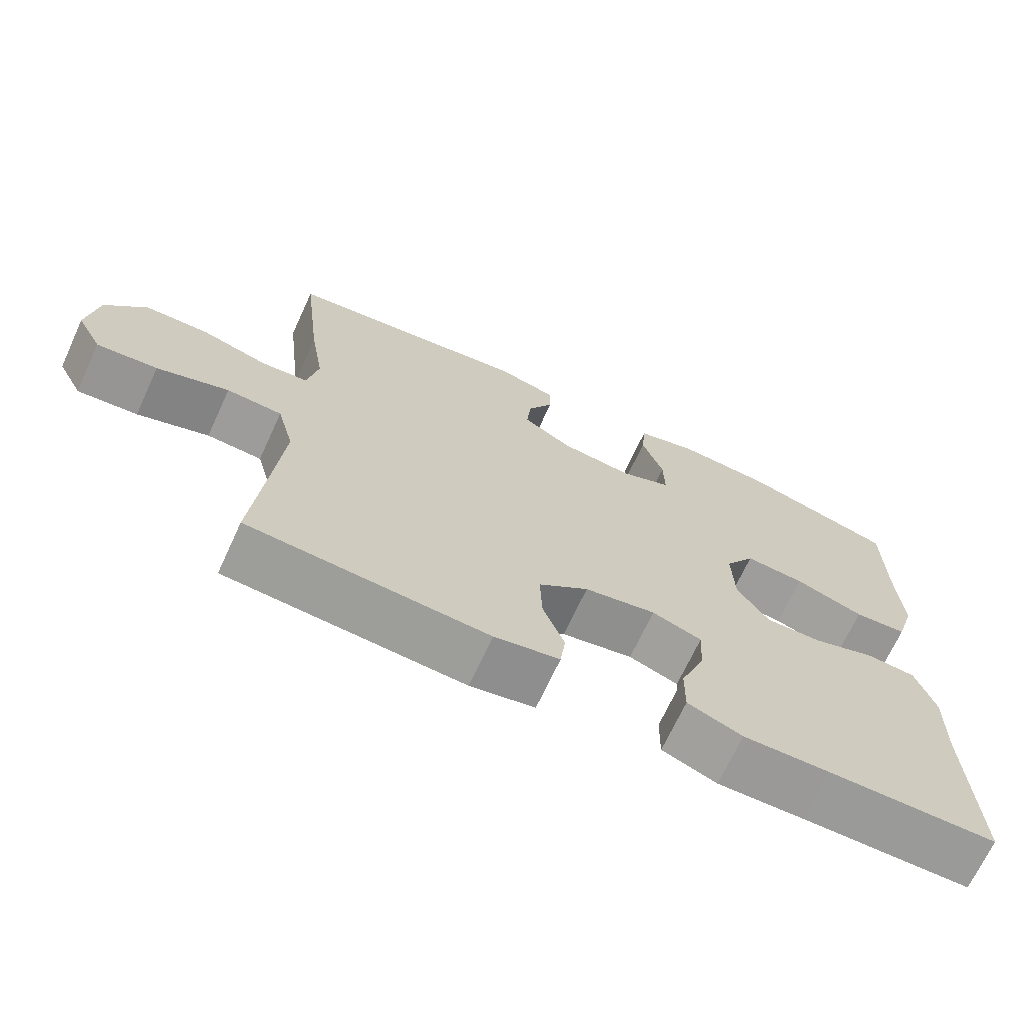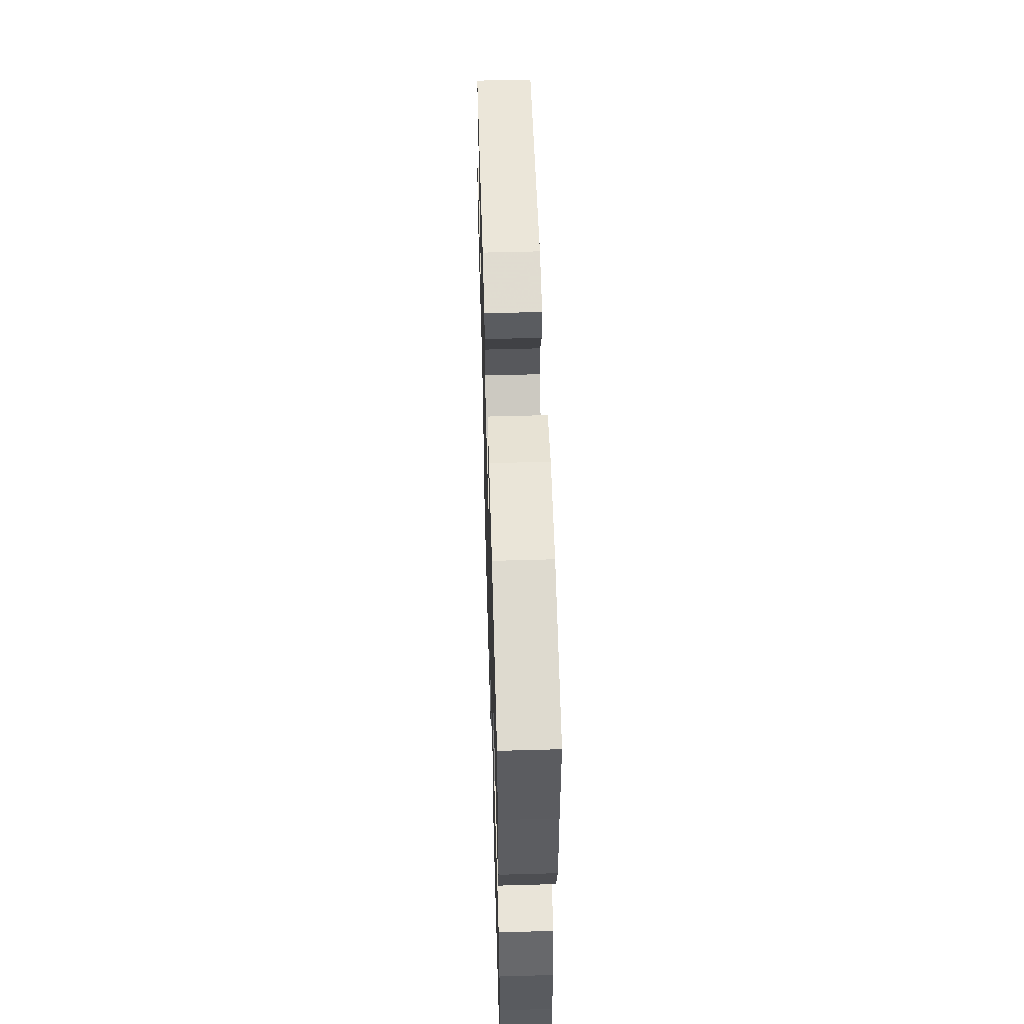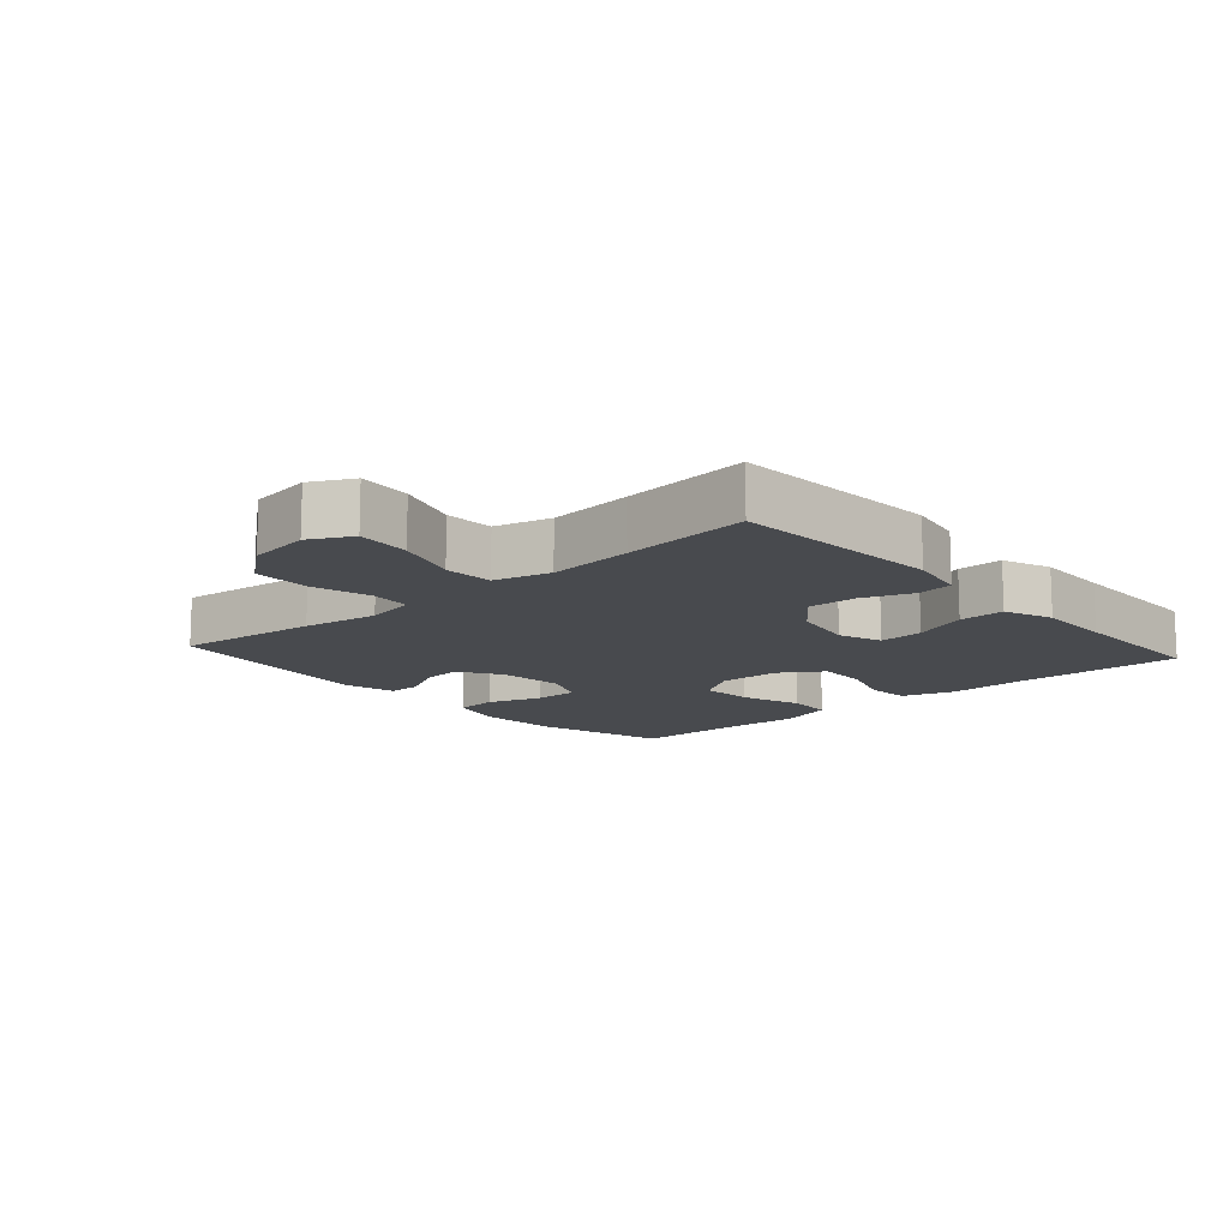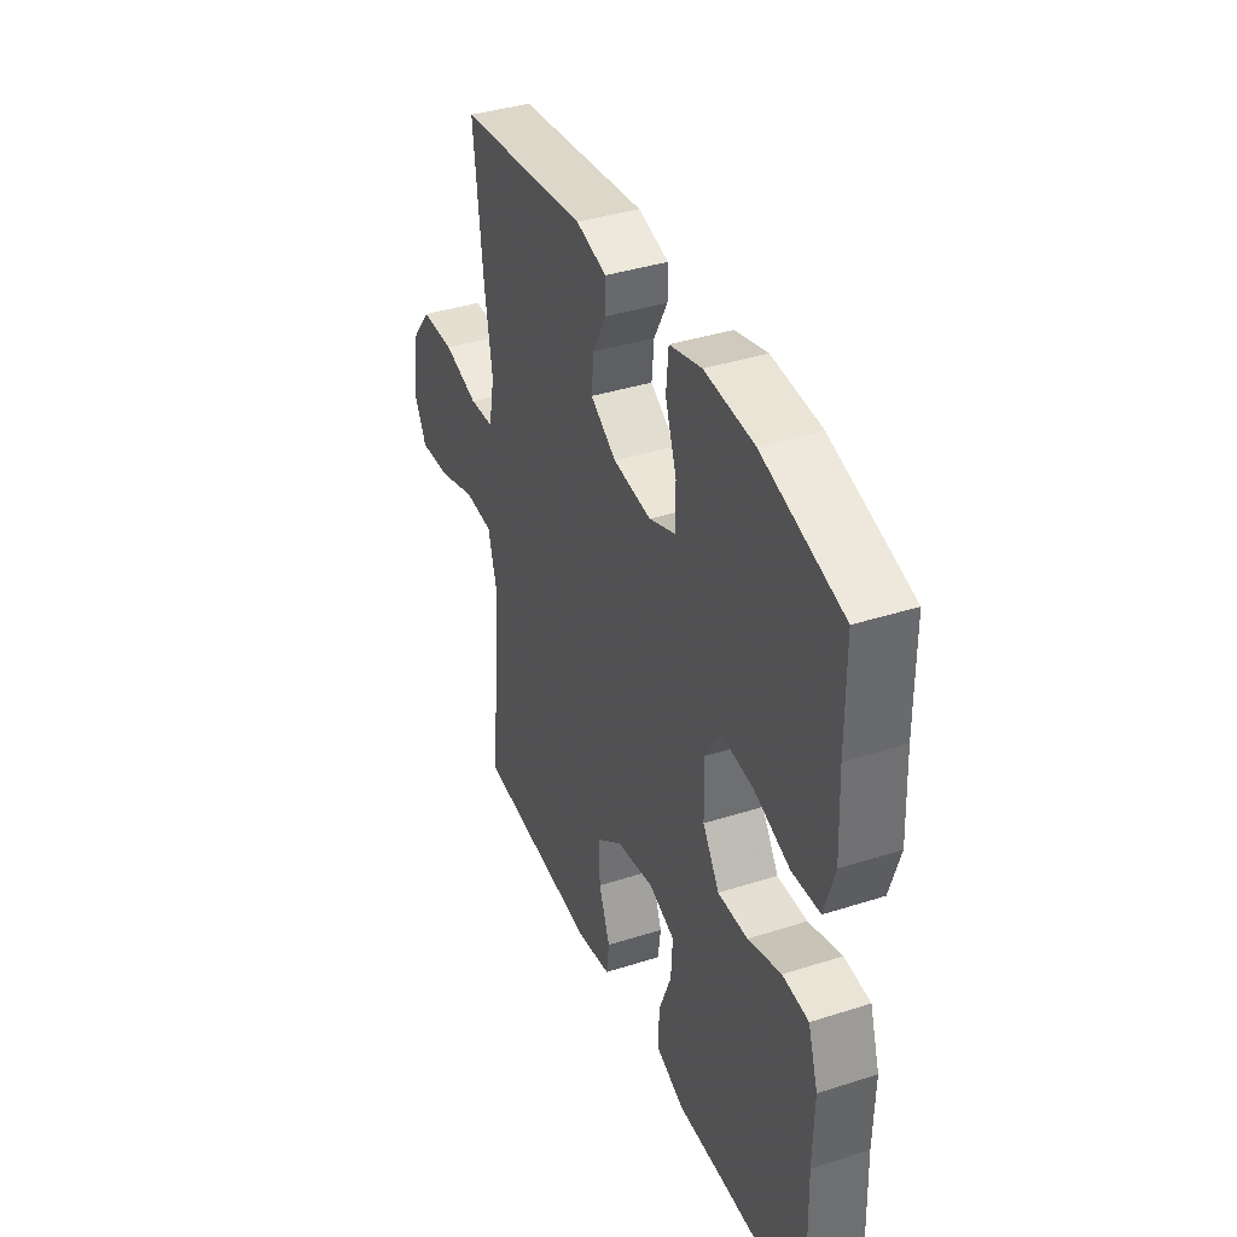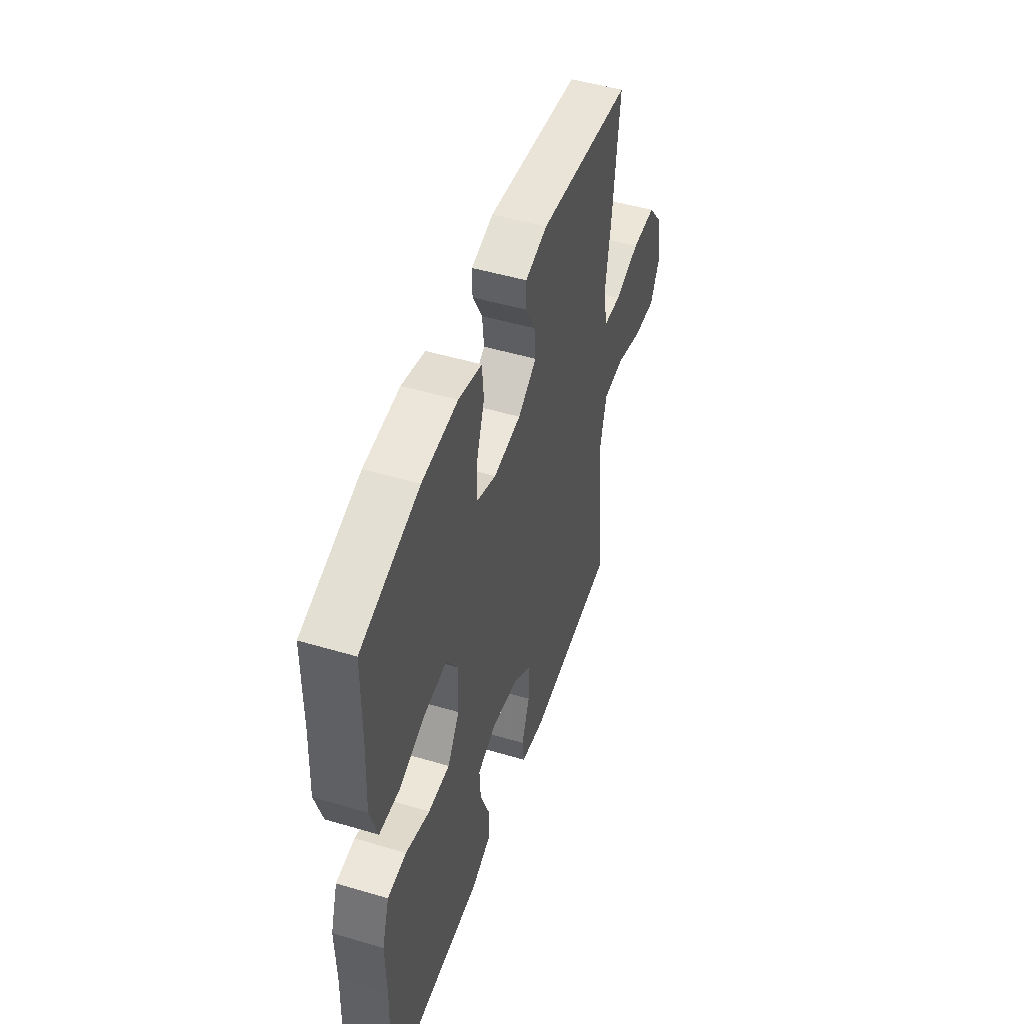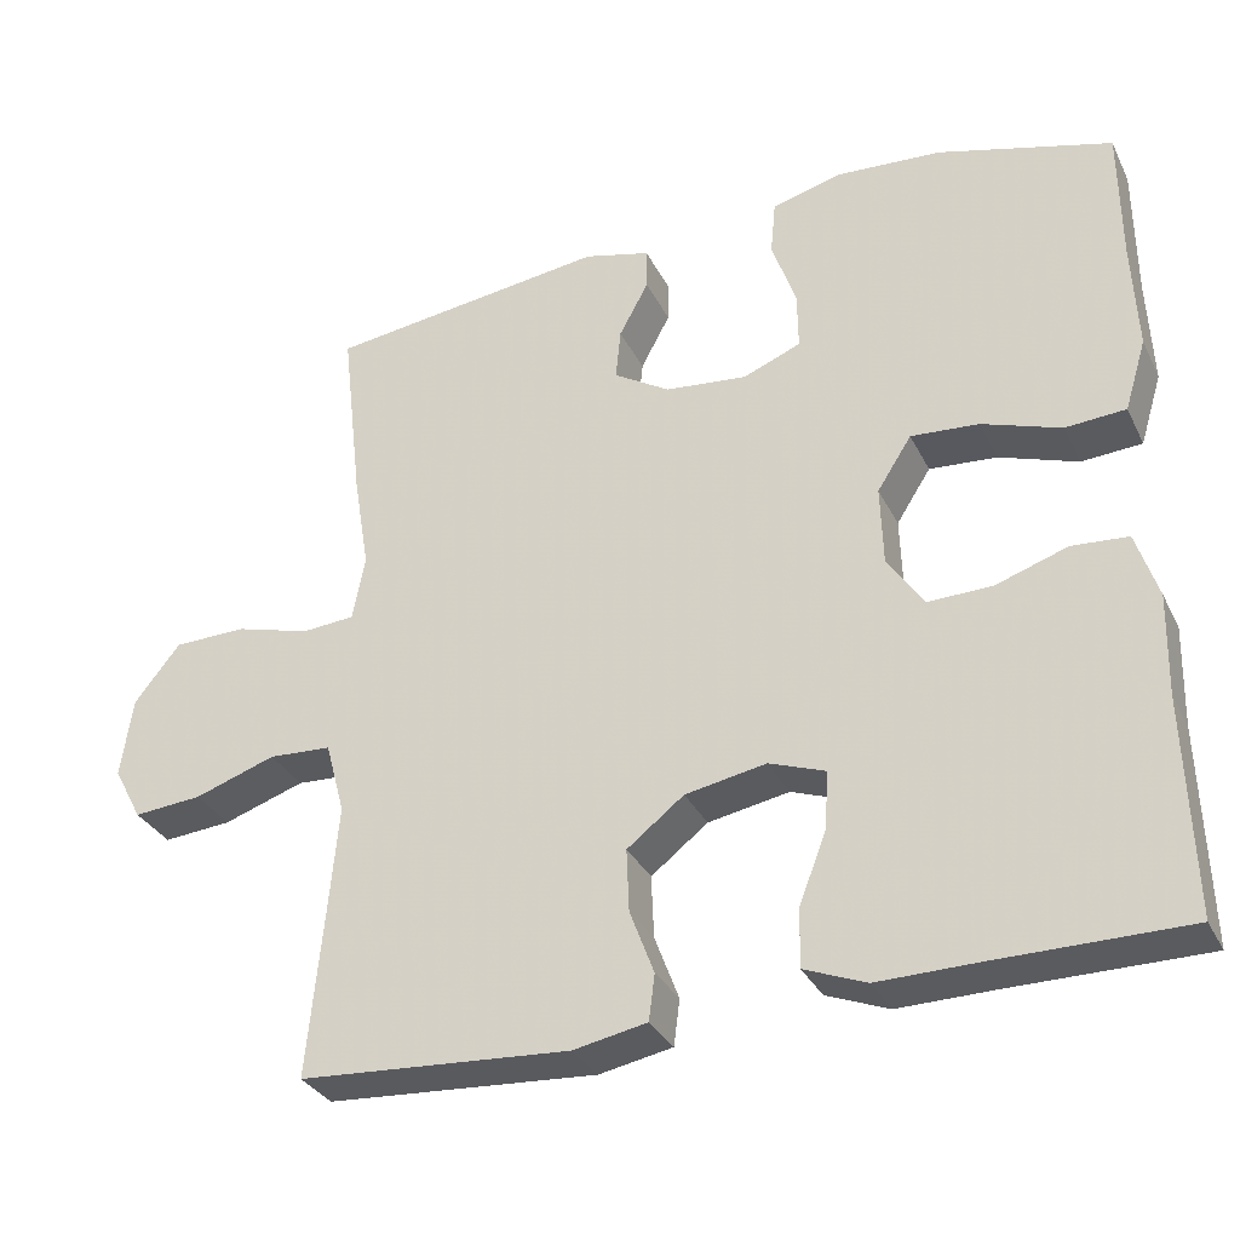
<metadata>
{"format":"obj","ext":"obj","renderer":"f3d","projection":"perspective","resolution":1024,"background":"white","views":[{"elev":-69.3,"azim":155.2,"up":"+Z"},{"elev":55.7,"azim":-91.7,"up":"+Z"},{"elev":-13.1,"azim":131.6,"up":"+Y"},{"elev":38.8,"azim":-111.9,"up":"+Z"},{"elev":49.3,"azim":-71.8,"up":"+Z"},{"elev":-32.0,"azim":-157.0,"up":"+Z"}]}
</metadata>
<code>
v -0.5 0.07 0.5
v -0.293 0.07 0.557
v -0.166 0.07 0.565
v -0.083 0.07 0.542
v -0.077 0.07 0.477
v -0.106 0.07 0.394
v -0.107 0.07 0.325
v -0.038 0.07 0.297
v 0.06 0.07 0.307
v 0.127 0.07 0.348
v 0.121 0.07 0.409
v 0.086 0.07 0.474
v 0.086 0.07 0.524
v 0.165 0.07 0.544
v 0.5 0.07 0.5
v 0.475 0.07 0.281
v 0.456 0.07 0.165
v 0.471 0.07 0.088
v 0.534 0.07 0.083
v 0.624 0.07 0.108
v 0.711 0.07 0.106
v 0.766 0.07 0.037
v 0.78 0.07 -0.059
v 0.746 0.07 -0.123
v 0.664 0.07 -0.116
v 0.567 0.07 -0.083
v 0.492 0.07 -0.087
v 0.469 0.07 -0.173
v 0.481 0.07 -0.304
v 0.5 0.07 -0.5
v 0.177 0.07 -0.521
v 0.089 0.07 -0.504
v 0.082 0.07 -0.449
v 0.111 0.07 -0.372
v 0.114 0.07 -0.297
v 0.046 0.07 -0.244
v -0.051 0.07 -0.226
v -0.118 0.07 -0.25
v -0.114 0.07 -0.319
v -0.081 0.07 -0.404
v -0.08 0.07 -0.474
v -0.154 0.07 -0.503
v -0.271 0.07 -0.501
v -0.5 0.07 -0.5
v -0.492 0.07 -0.242
v -0.495 0.07 -0.121
v -0.469 0.07 -0.041
v -0.402 0.07 -0.036
v -0.316 0.07 -0.065
v -0.239 0.07 -0.067
v -0.196 0.07 -0.002
v -0.193 0.07 0.092
v -0.234 0.07 0.156
v -0.315 0.07 0.15
v -0.409 0.07 0.118
v -0.481 0.07 0.123
v -0.507 0.07 0.208
v -0.501 0.07 0.338
v -0.5 0 0.5
v -0.293 0 0.557
v -0.166 0 0.565
v -0.083 0 0.542
v -0.077 0 0.477
v -0.106 0 0.394
v -0.107 0 0.325
v -0.038 0 0.297
v 0.06 0 0.307
v 0.127 0 0.348
v 0.121 0 0.409
v 0.086 0 0.474
v 0.086 0 0.524
v 0.165 0 0.544
v 0.5 0 0.5
v 0.475 0 0.281
v 0.456 0 0.165
v 0.471 0 0.088
v 0.534 0 0.083
v 0.624 0 0.108
v 0.711 0 0.106
v 0.766 0 0.037
v 0.78 0 -0.059
v 0.746 0 -0.123
v 0.664 0 -0.116
v 0.567 0 -0.083
v 0.492 0 -0.087
v 0.469 0 -0.173
v 0.481 0 -0.304
v 0.5 0 -0.5
v 0.177 0 -0.521
v 0.089 0 -0.504
v 0.082 0 -0.449
v 0.111 0 -0.372
v 0.114 0 -0.297
v 0.046 0 -0.244
v -0.051 0 -0.226
v -0.118 0 -0.25
v -0.114 0 -0.319
v -0.081 0 -0.404
v -0.08 0 -0.474
v -0.154 0 -0.503
v -0.271 0 -0.501
v -0.5 0 -0.5
v -0.492 0 -0.242
v -0.495 0 -0.121
v -0.469 0 -0.041
v -0.402 0 -0.036
v -0.316 0 -0.065
v -0.239 0 -0.067
v -0.196 0 -0.002
v -0.193 0 0.092
v -0.234 0 0.156
v -0.315 0 0.15
v -0.409 0 0.118
v -0.481 0 0.123
v -0.507 0 0.208
v -0.501 0 0.338
f 55 56 57 58
f 54 55 58 1
f 53 54 1 2
f 52 53 2 3
f 51 52 3 4
f 46 47 48 49
f 45 46 49 50
f 43 44 45 50
f 42 43 50 51
f 39 40 41 42
f 38 39 42 51
f 31 32 33 34
f 29 30 31 34
f 28 29 34 35
f 27 28 35 36
f 23 24 25 26
f 23 26 27
f 22 23 27
f 19 20 21 22
f 18 19 22 27
f 17 18 27 36
f 11 12 13 14
f 10 11 14 15
f 9 10 15 16
f 4 5 6
f 51 4 6
f 51 6 7
f 37 38 51 7
f 36 37 7 8
f 16 17 36
f 8 9 16 36
f 116 115 114 113
f 59 116 113 112
f 60 59 112 111
f 61 60 111 110
f 62 61 110 109
f 107 106 105 104
f 108 107 104 103
f 108 103 102 101
f 109 108 101 100
f 100 99 98 97
f 109 100 97 96
f 92 91 90 89
f 92 89 88 87
f 93 92 87 86
f 94 93 86 85
f 84 83 82 81
f 85 84 81
f 85 81 80
f 80 79 78 77
f 85 80 77 76
f 94 85 76 75
f 72 71 70 69
f 73 72 69 68
f 74 73 68 67
f 64 63 62
f 64 62 109
f 65 64 109
f 65 109 96 95
f 66 65 95 94
f 94 75 74
f 94 74 67 66
f 1 59 60 2
f 2 60 61 3
f 3 61 62 4
f 4 62 63 5
f 5 63 64 6
f 6 64 65 7
f 7 65 66 8
f 8 66 67 9
f 9 67 68 10
f 10 68 69 11
f 11 69 70 12
f 12 70 71 13
f 13 71 72 14
f 14 72 73 15
f 15 73 74 16
f 16 74 75 17
f 17 75 76 18
f 18 76 77 19
f 19 77 78 20
f 20 78 79 21
f 21 79 80 22
f 22 80 81 23
f 23 81 82 24
f 24 82 83 25
f 25 83 84 26
f 26 84 85 27
f 27 85 86 28
f 28 86 87 29
f 29 87 88 30
f 30 88 89 31
f 31 89 90 32
f 32 90 91 33
f 33 91 92 34
f 34 92 93 35
f 35 93 94 36
f 36 94 95 37
f 37 95 96 38
f 38 96 97 39
f 39 97 98 40
f 40 98 99 41
f 41 99 100 42
f 42 100 101 43
f 43 101 102 44
f 44 102 103 45
f 45 103 104 46
f 46 104 105 47
f 47 105 106 48
f 48 106 107 49
f 49 107 108 50
f 50 108 109 51
f 51 109 110 52
f 52 110 111 53
f 53 111 112 54
f 54 112 113 55
f 55 113 114 56
f 56 114 115 57
f 57 115 116 58
f 58 116 59 1

</code>
